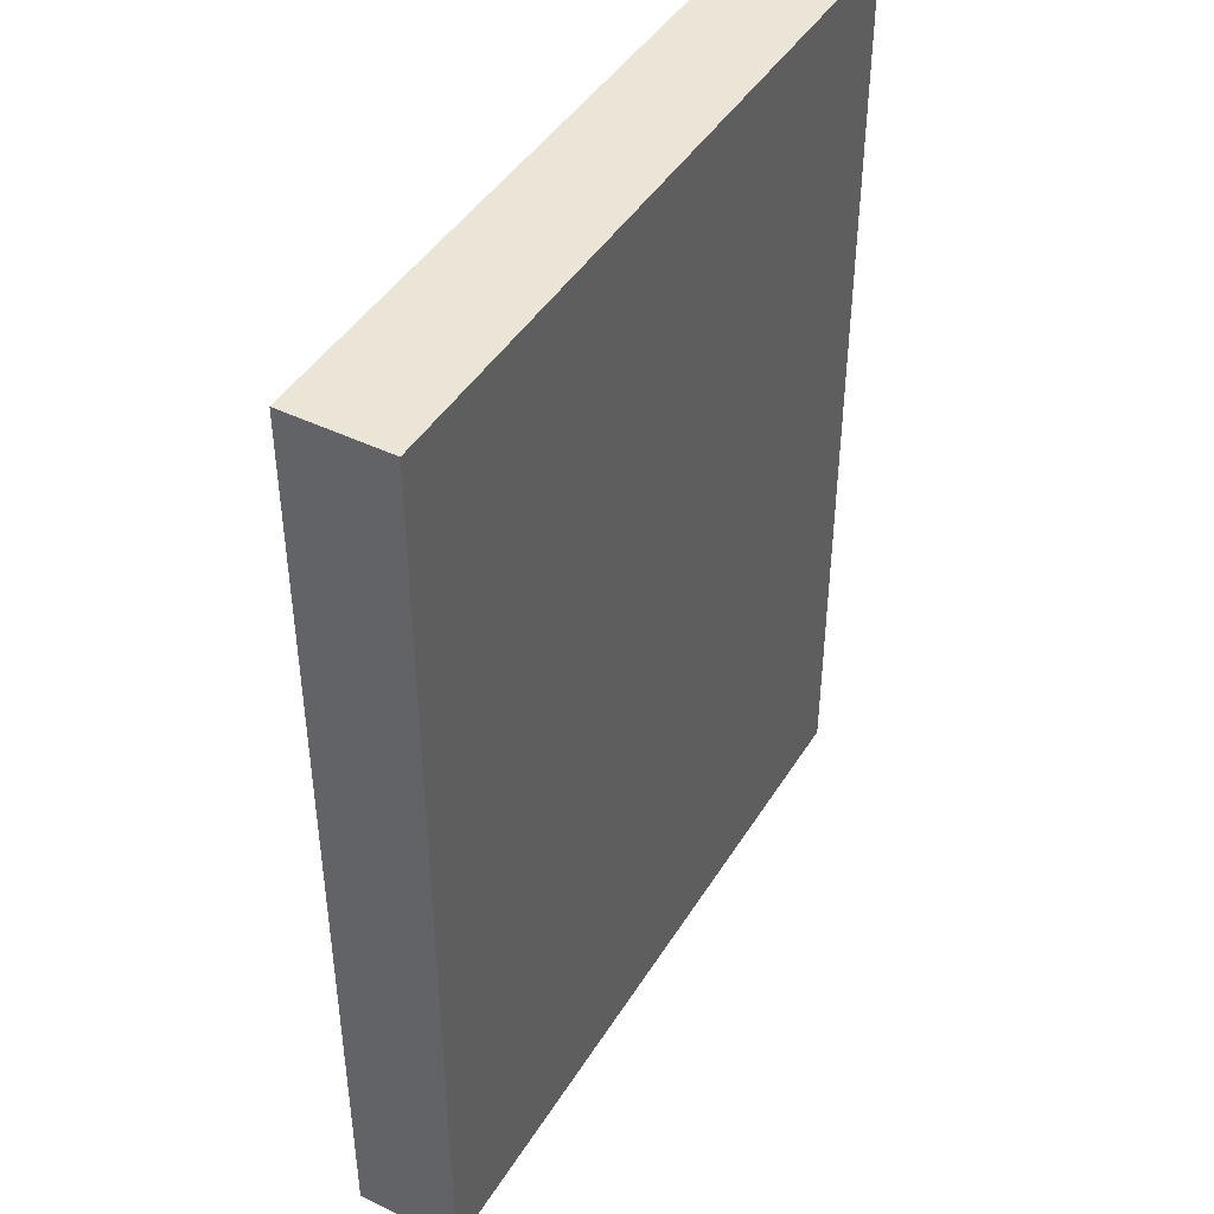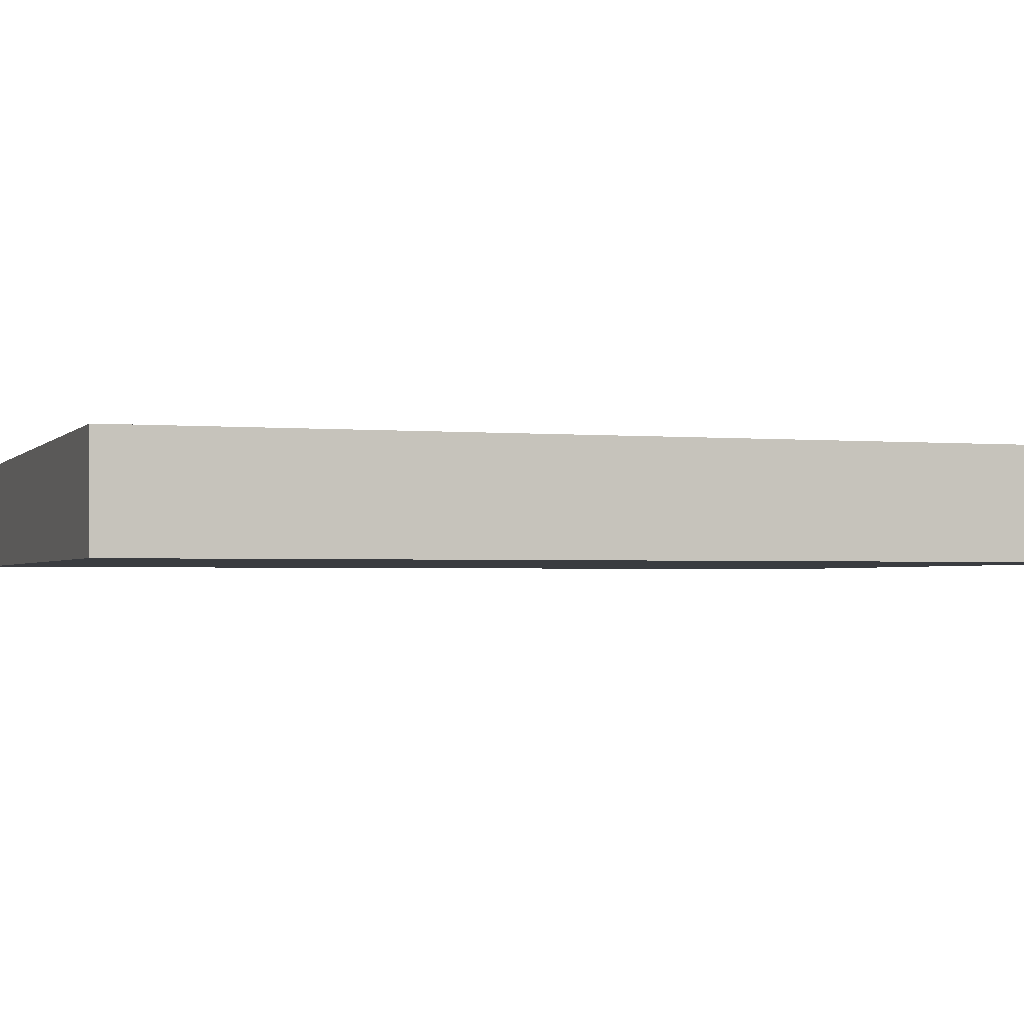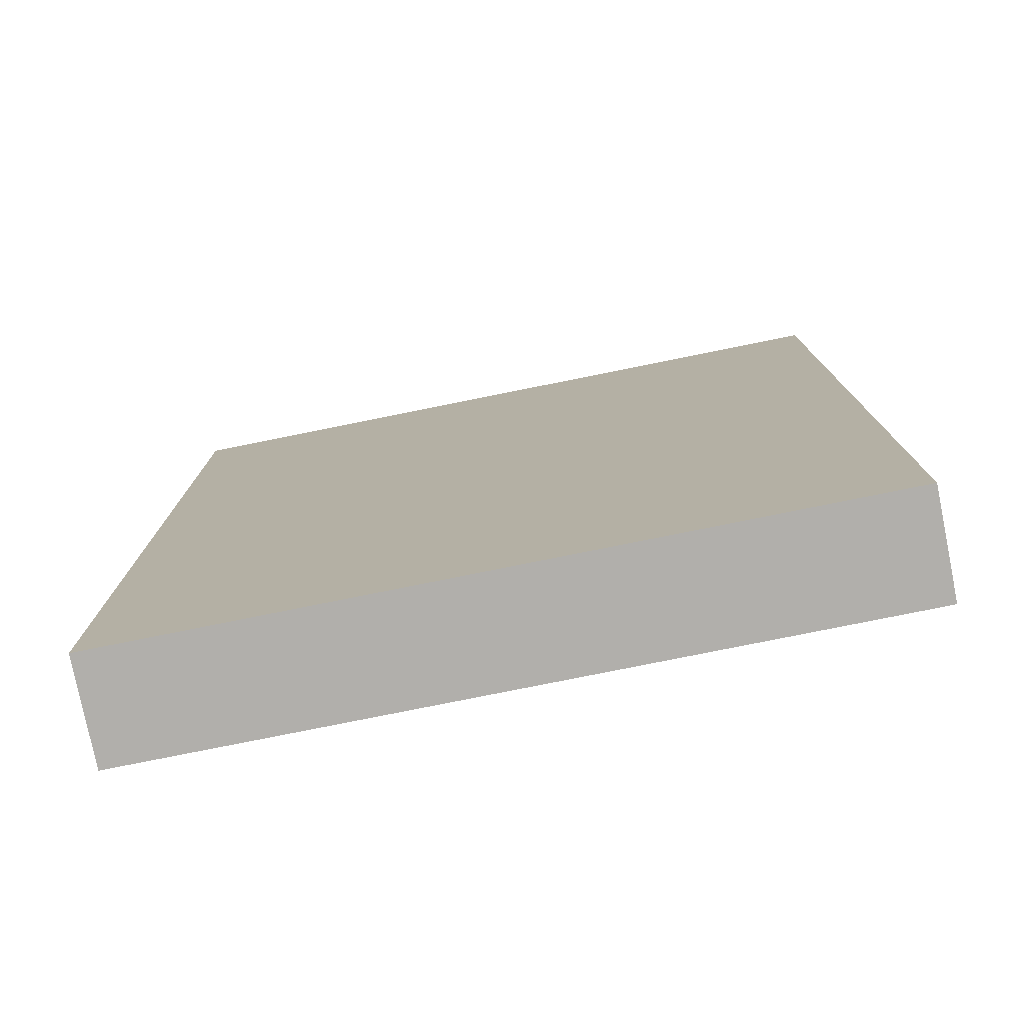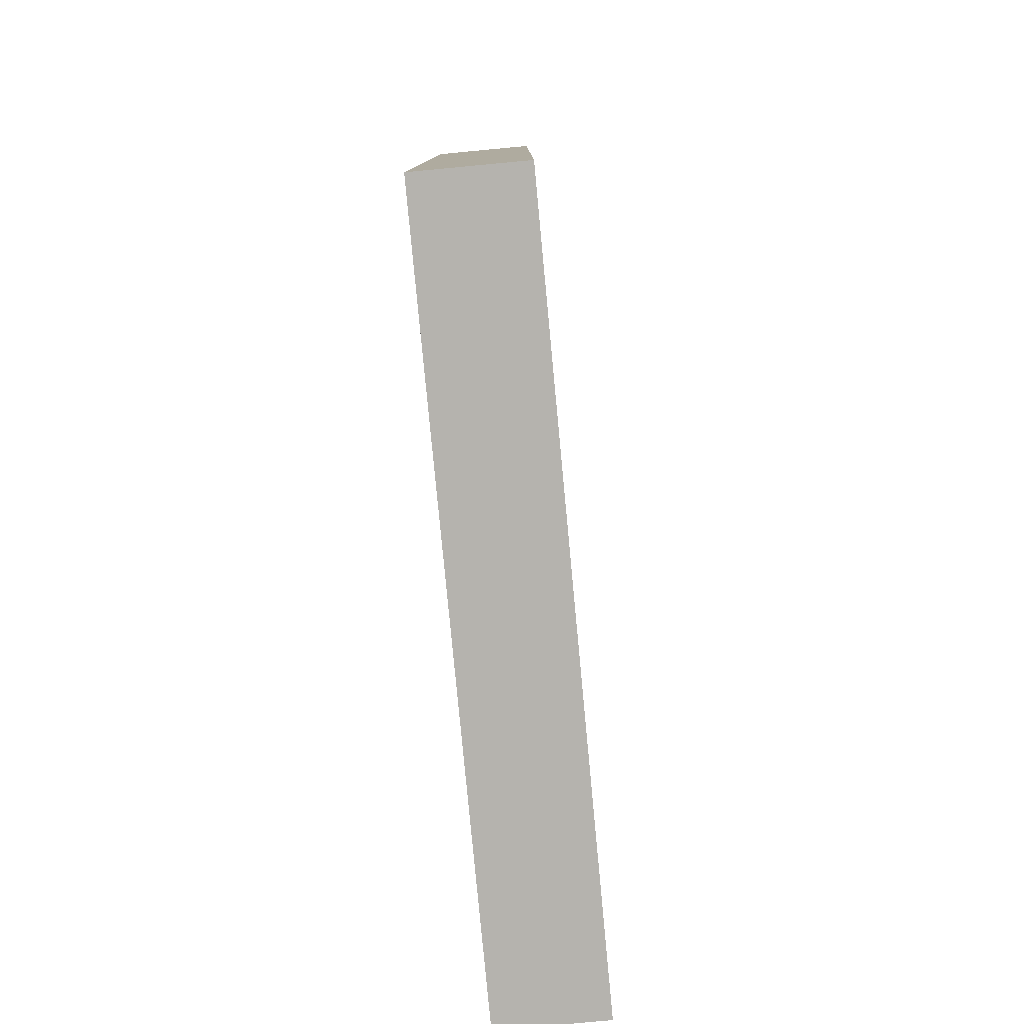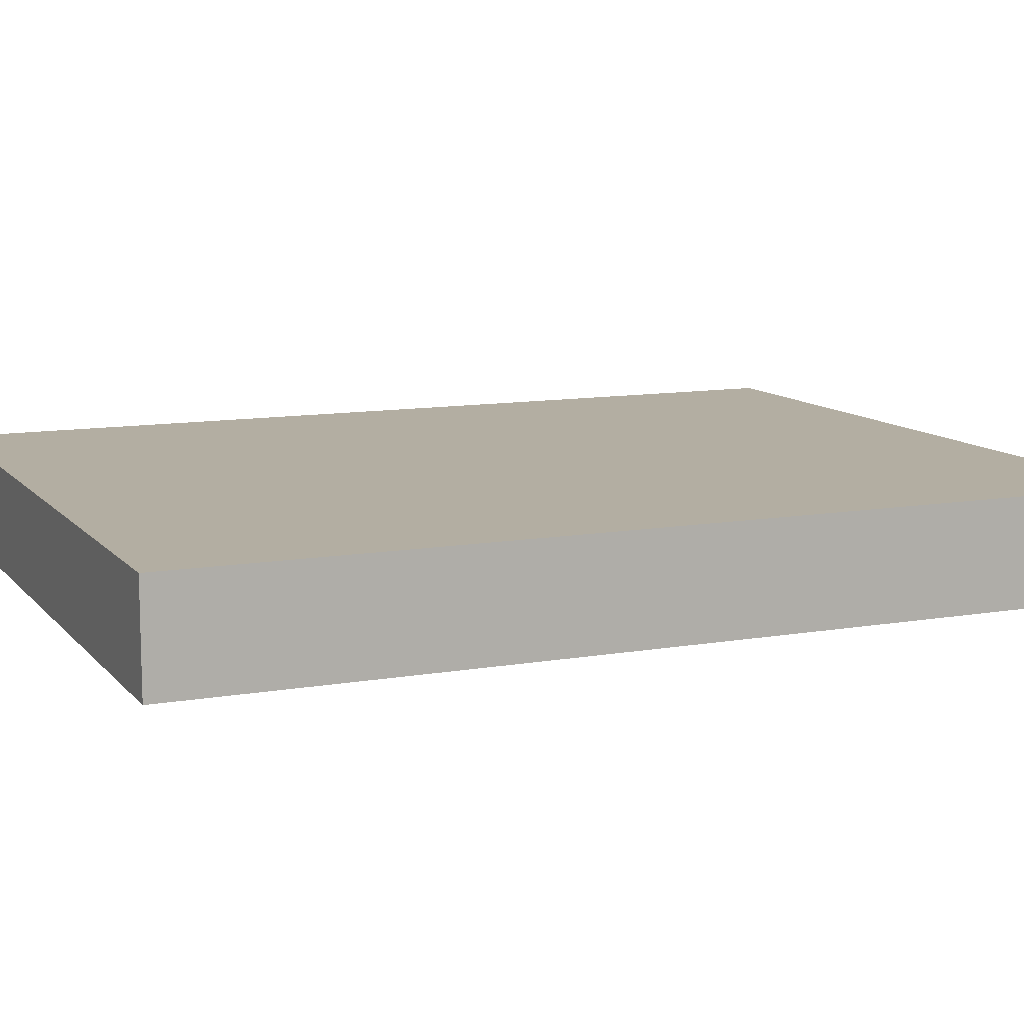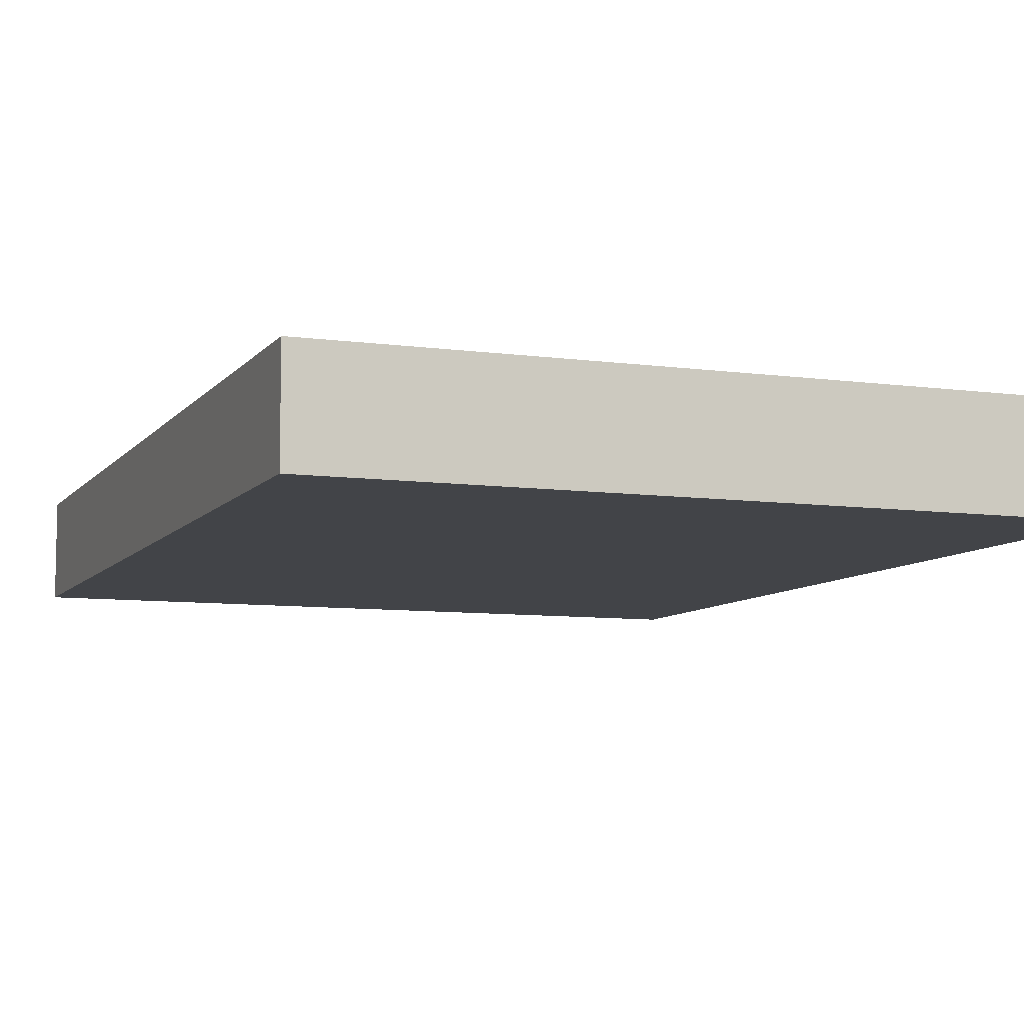
<metadata>
{"format":"obj","ext":"obj","renderer":"f3d","projection":"perspective","resolution":1024,"background":"white","views":[{"elev":44.1,"azim":-60.3,"up":"+Y"},{"elev":-1.9,"azim":71.3,"up":"+Z"},{"elev":-78.1,"azim":11.4,"up":"+Y"},{"elev":-80.0,"azim":95.4,"up":"+Y"},{"elev":10.8,"azim":-113.5,"up":"+Z"},{"elev":-8.1,"azim":-21.0,"up":"+Z"}]}
</metadata>
<code>
o Cube
v 4 6 -1
v 4 -3 -1
v 4 6 0
v 4 -3 0
v -3 6 -1
v -3 -3 -1
v -3 6 0
v -3 -3 0
v 4 -0.75 -1
v 4 -0.75 0
v -3 -0.75 -1
v -3 -0.75 0
f 1 5 7 3
f 10 3 7 12
f 6 2 4 8
f 12 7 5 11
f 9 1 3 10
f 4 10 12 8
f 8 12 11 6
f 2 9 10 4
f 6 11 9 2
f 11 5 1 9

</code>
